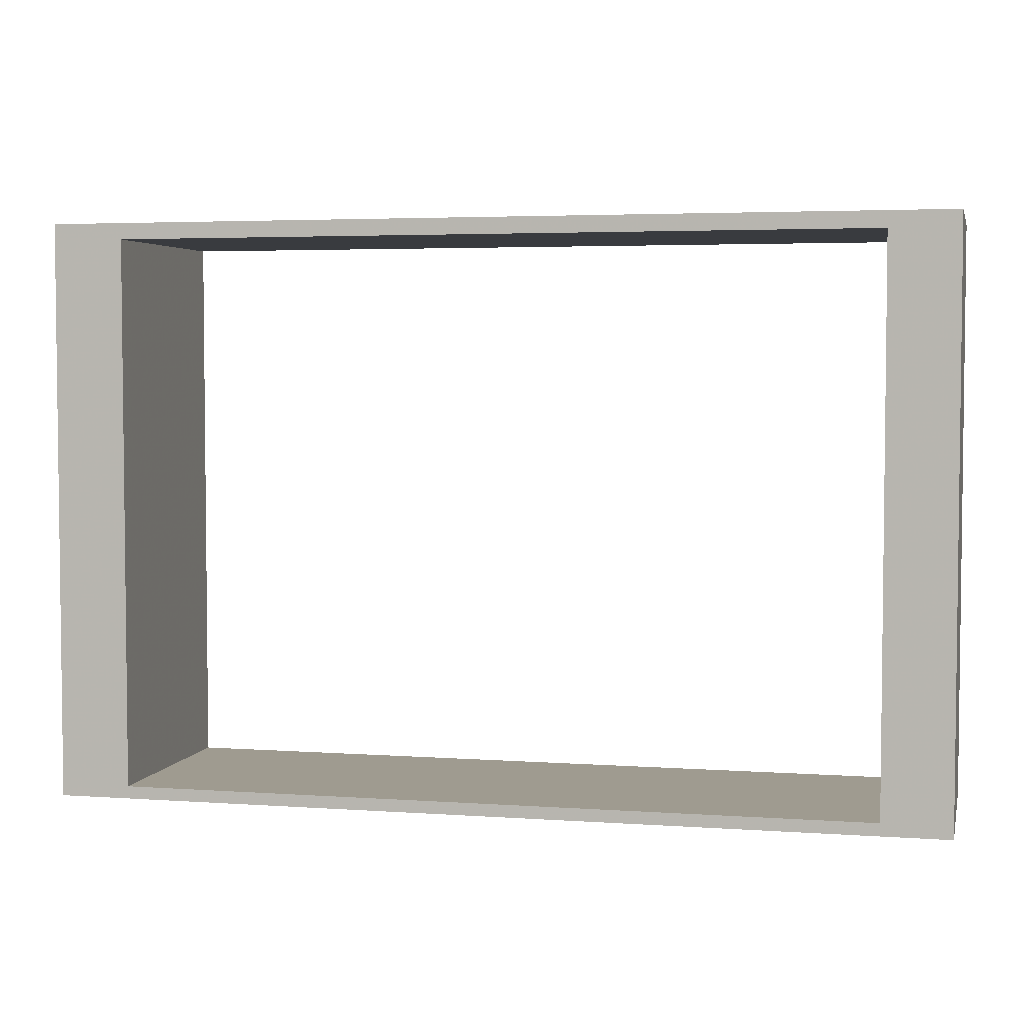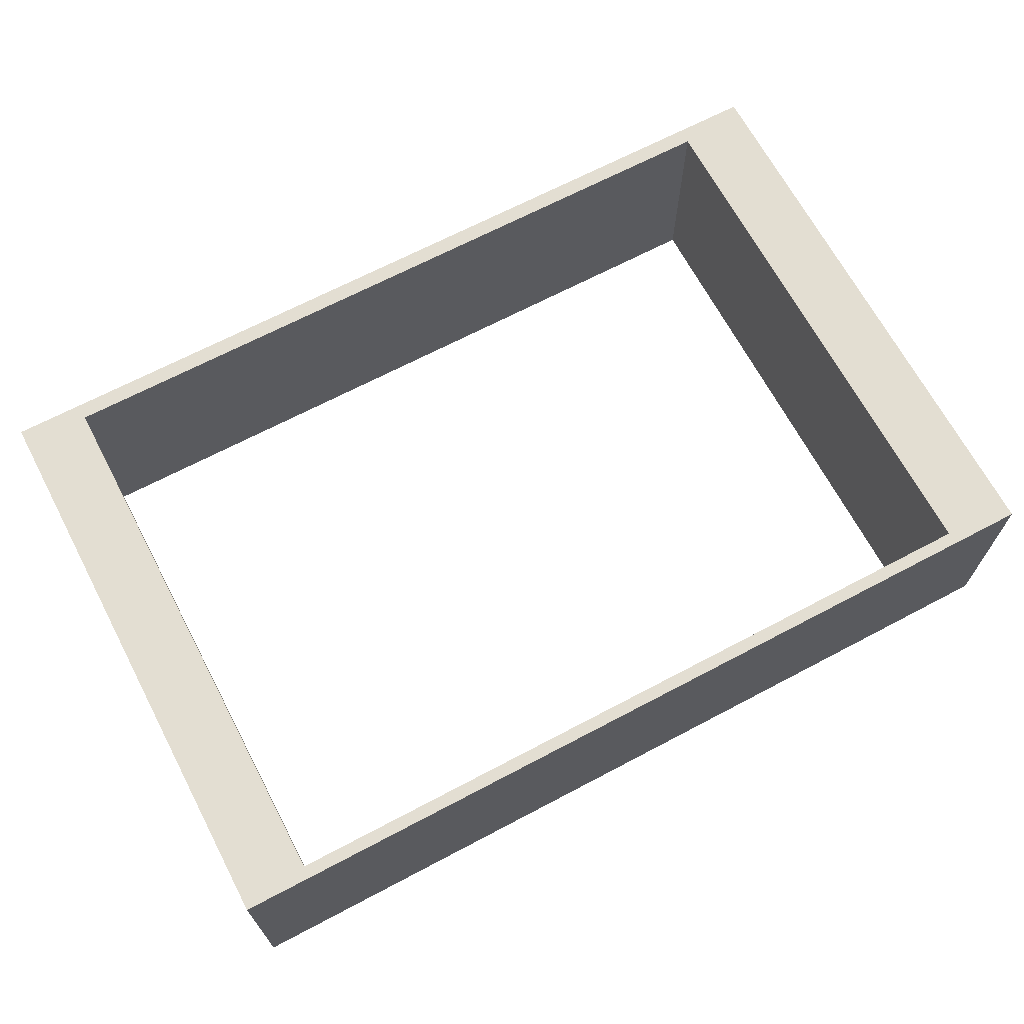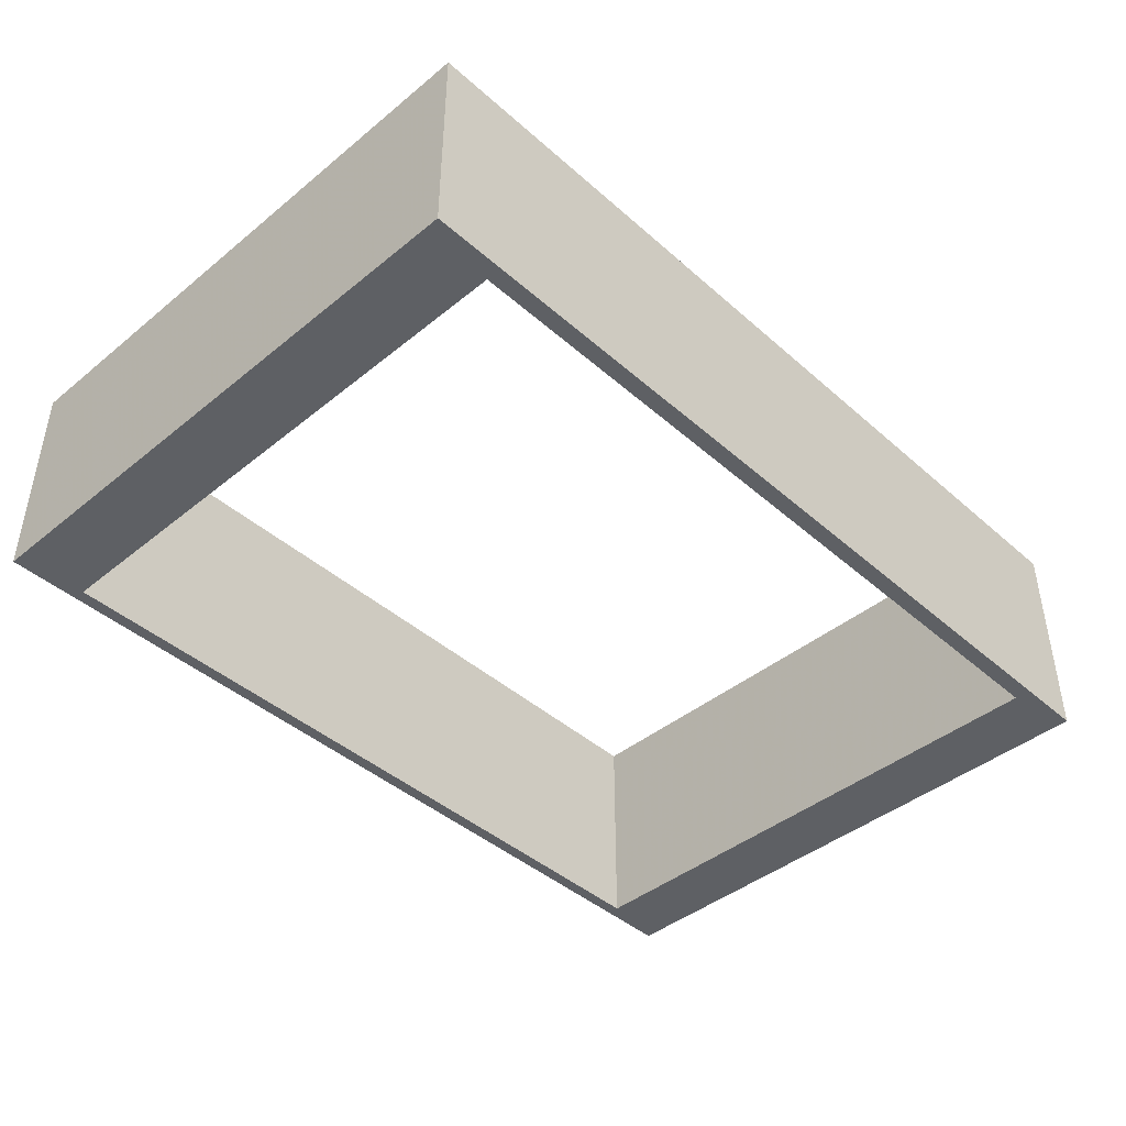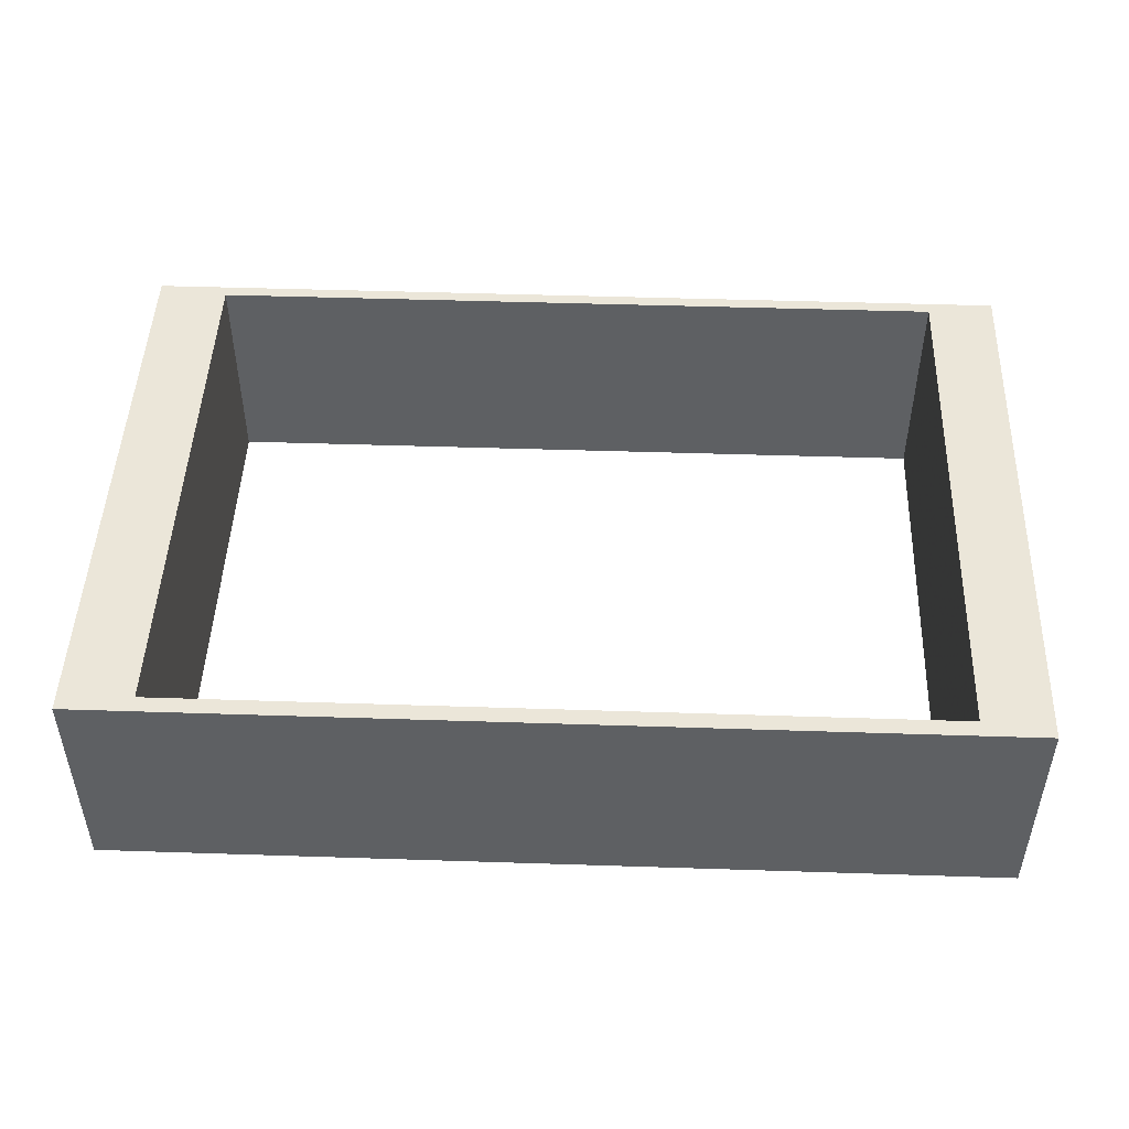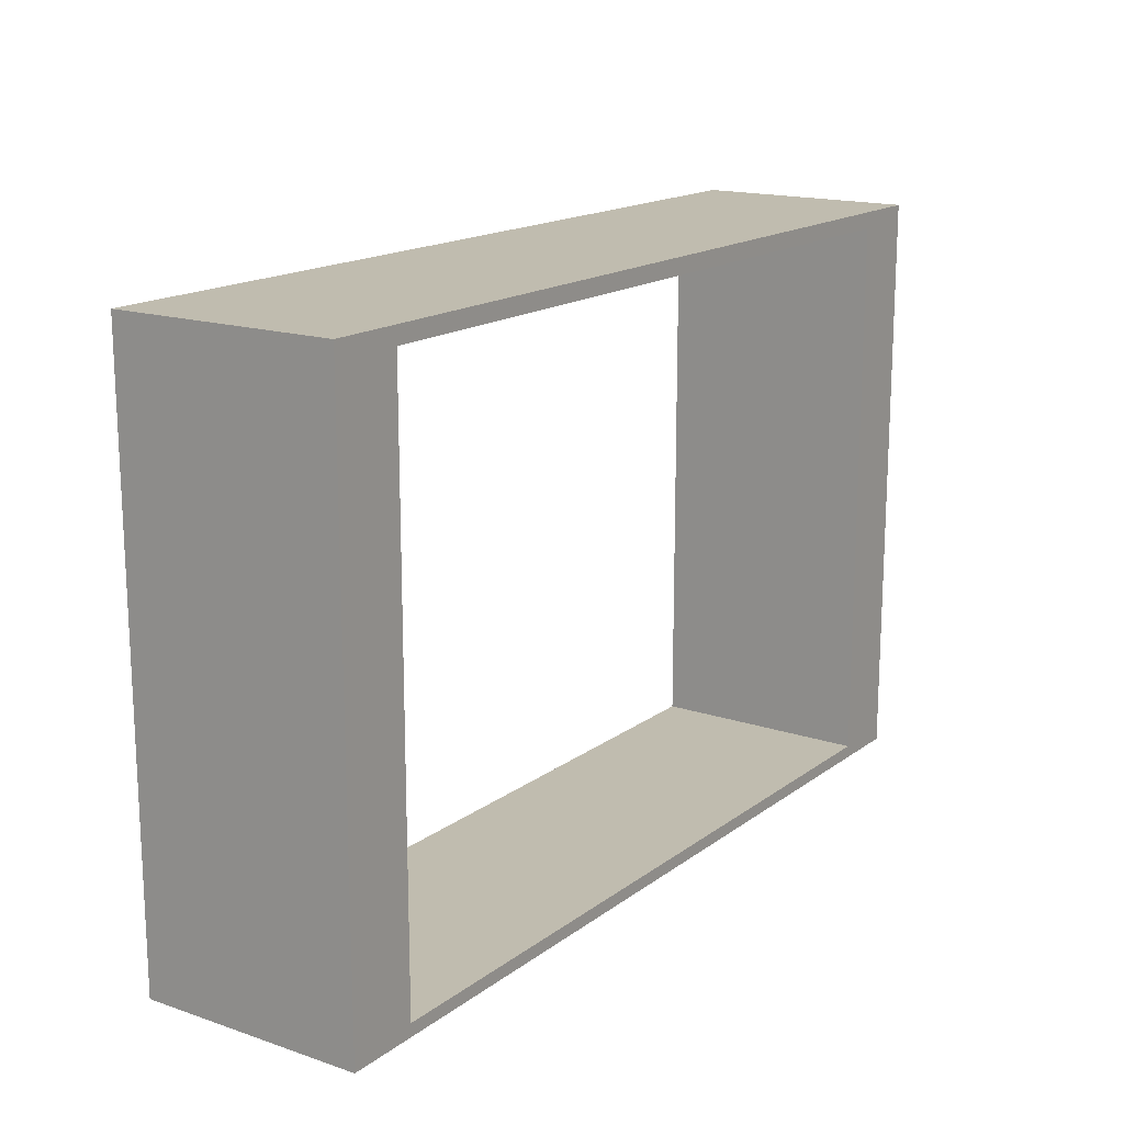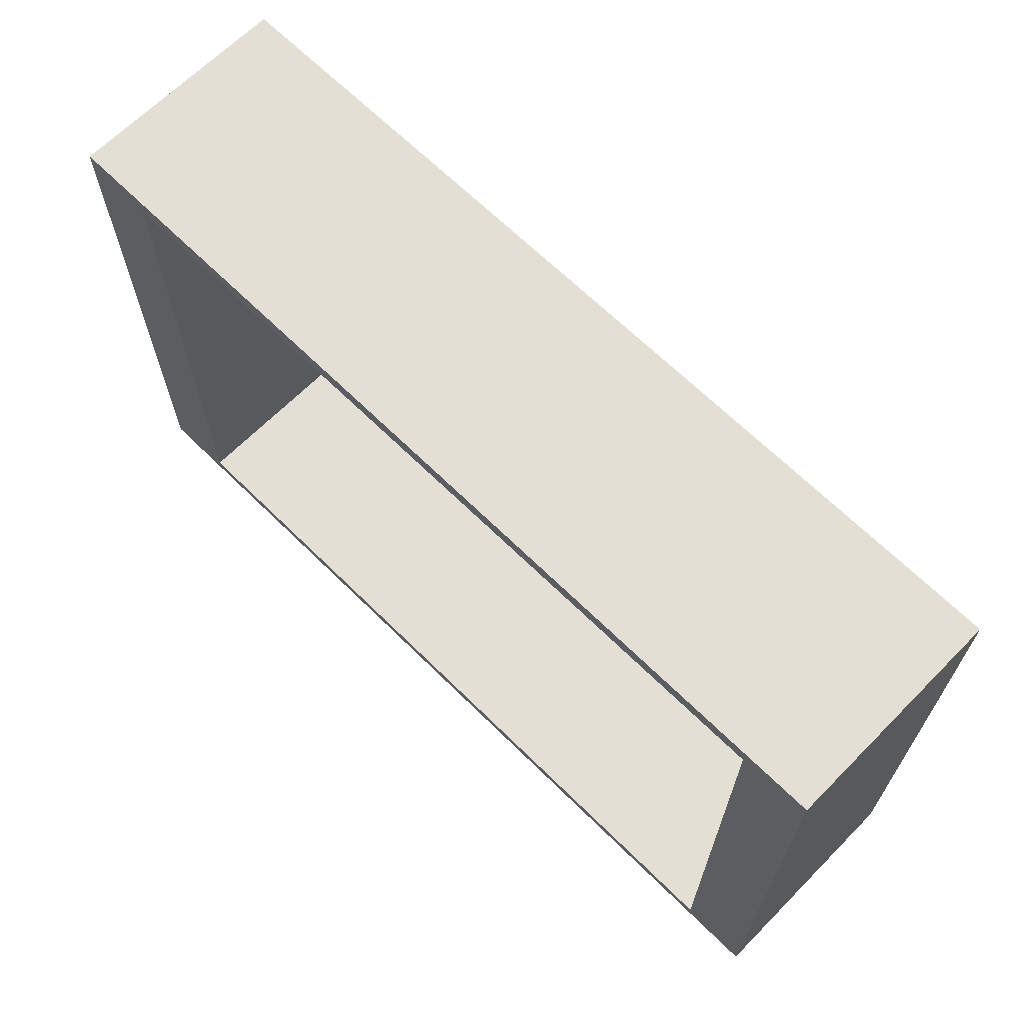
<metadata>
{"format":"obj","ext":"obj","renderer":"f3d","projection":"perspective","resolution":1024,"background":"white","views":[{"elev":4.0,"azim":13.1,"up":"+Z"},{"elev":67.6,"azim":152.1,"up":"+Y"},{"elev":-43.0,"azim":-46.1,"up":"+Y"},{"elev":47.8,"azim":2.1,"up":"+Y"},{"elev":16.3,"azim":-55.5,"up":"+Z"},{"elev":66.3,"azim":44.7,"up":"+Z"}]}
</metadata>
<code>
g
v 0.1214 0.03 0.079
v 0.1122 0.03 0.0768
v 0.0097 0.03 0.0768
v 0.1122 0.03 0.0017
v 0.1214 0.03 0
v 0.0097 0.03 0.0017
v 0 0.03 0
v 0 0.03 0.079
v 0.0097 0 0.0017
v 0 0 0
v 0.1214 0 0
v 0 0 0.079
v 0.0097 0 0.0768
v 0.1214 0 0.079
v 0.1122 0 0.0768
v 0.1122 0 0.0017
f 1 2 3
f 2 1 4
f 4 1 5
f 4 5 6
f 6 5 7
f 6 7 3
f 3 7 8
f 3 8 1
f 9 10 11
f 10 9 12
f 12 9 13
f 12 13 14
f 14 13 15
f 14 15 11
f 11 15 16
f 11 16 9
f 8 7 12
f 12 7 10
f 1 8 14
f 14 8 12
f 5 1 11
f 11 1 14
f 7 5 10
f 10 5 11
f 6 3 9
f 9 3 13
f 3 2 13
f 13 2 15
f 2 4 15
f 15 4 16
f 4 6 16
f 16 6 9

</code>
